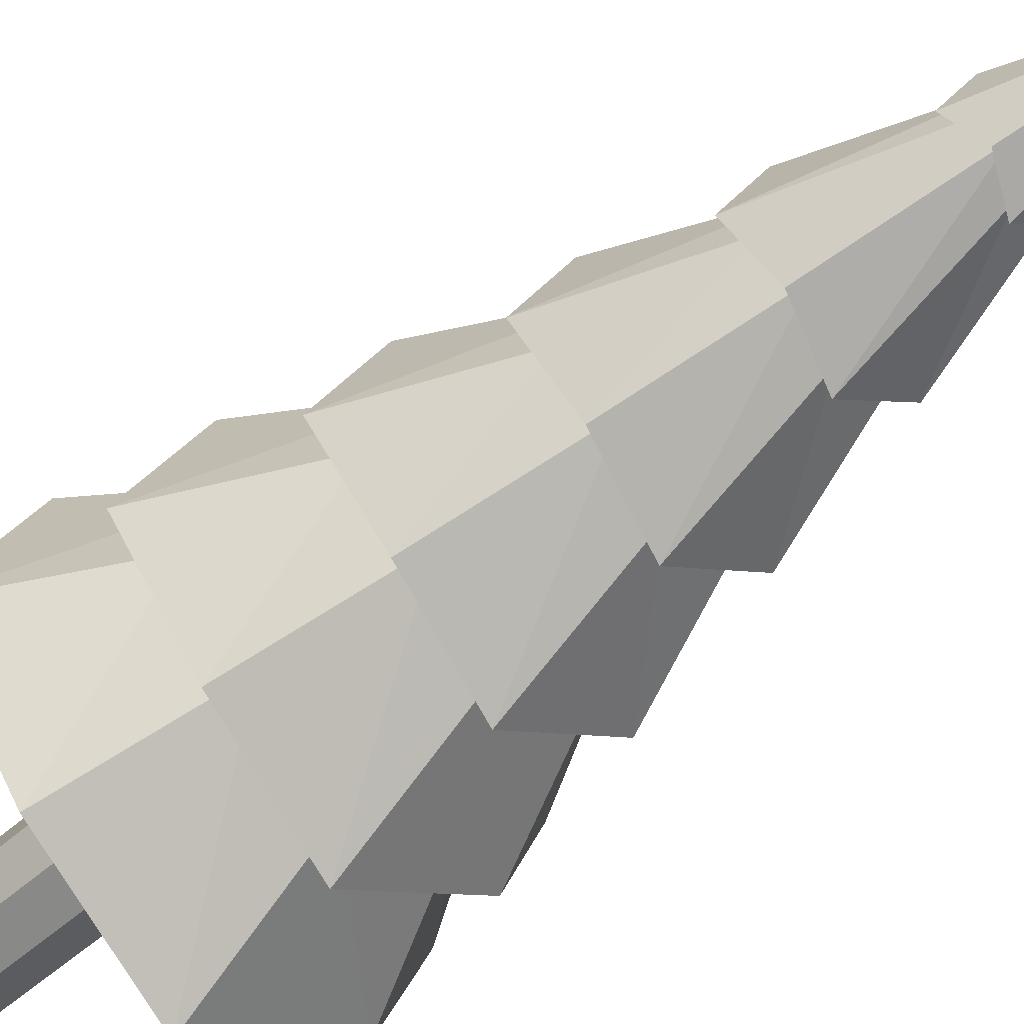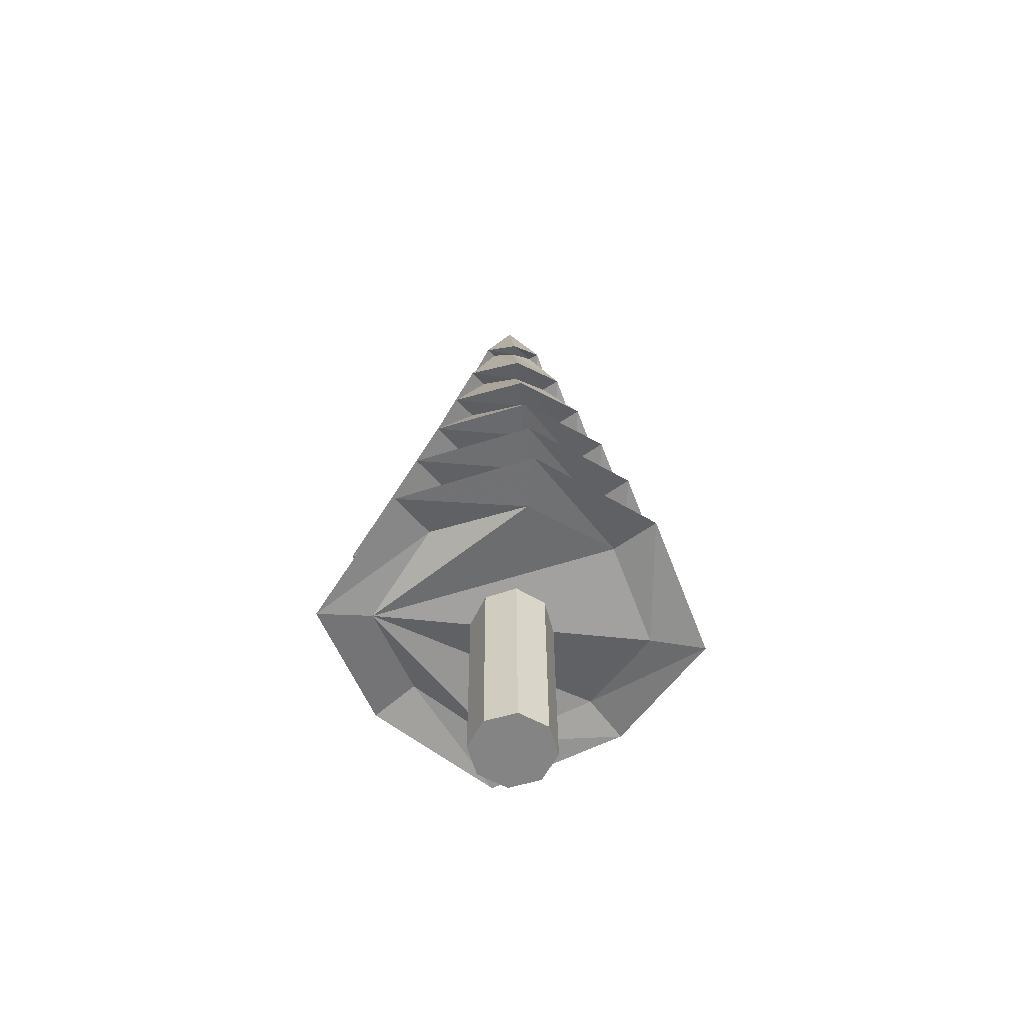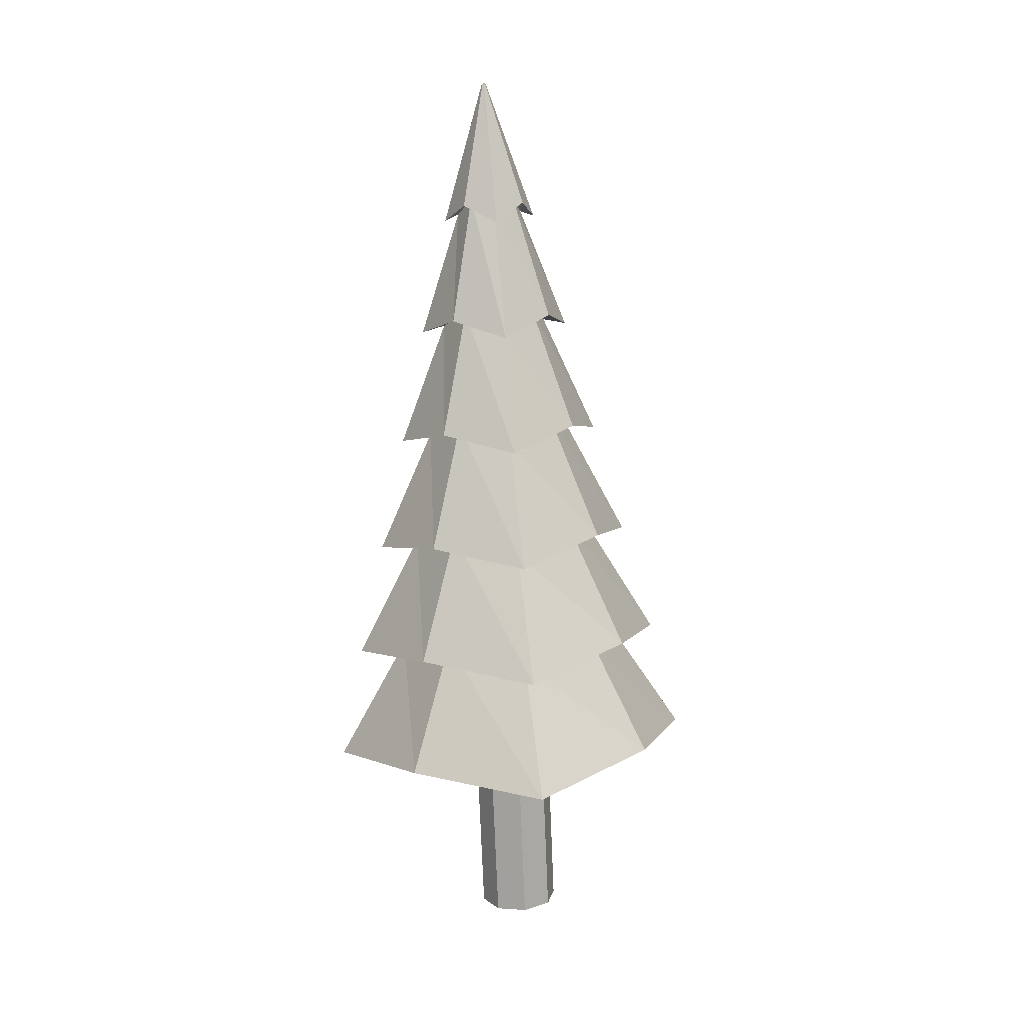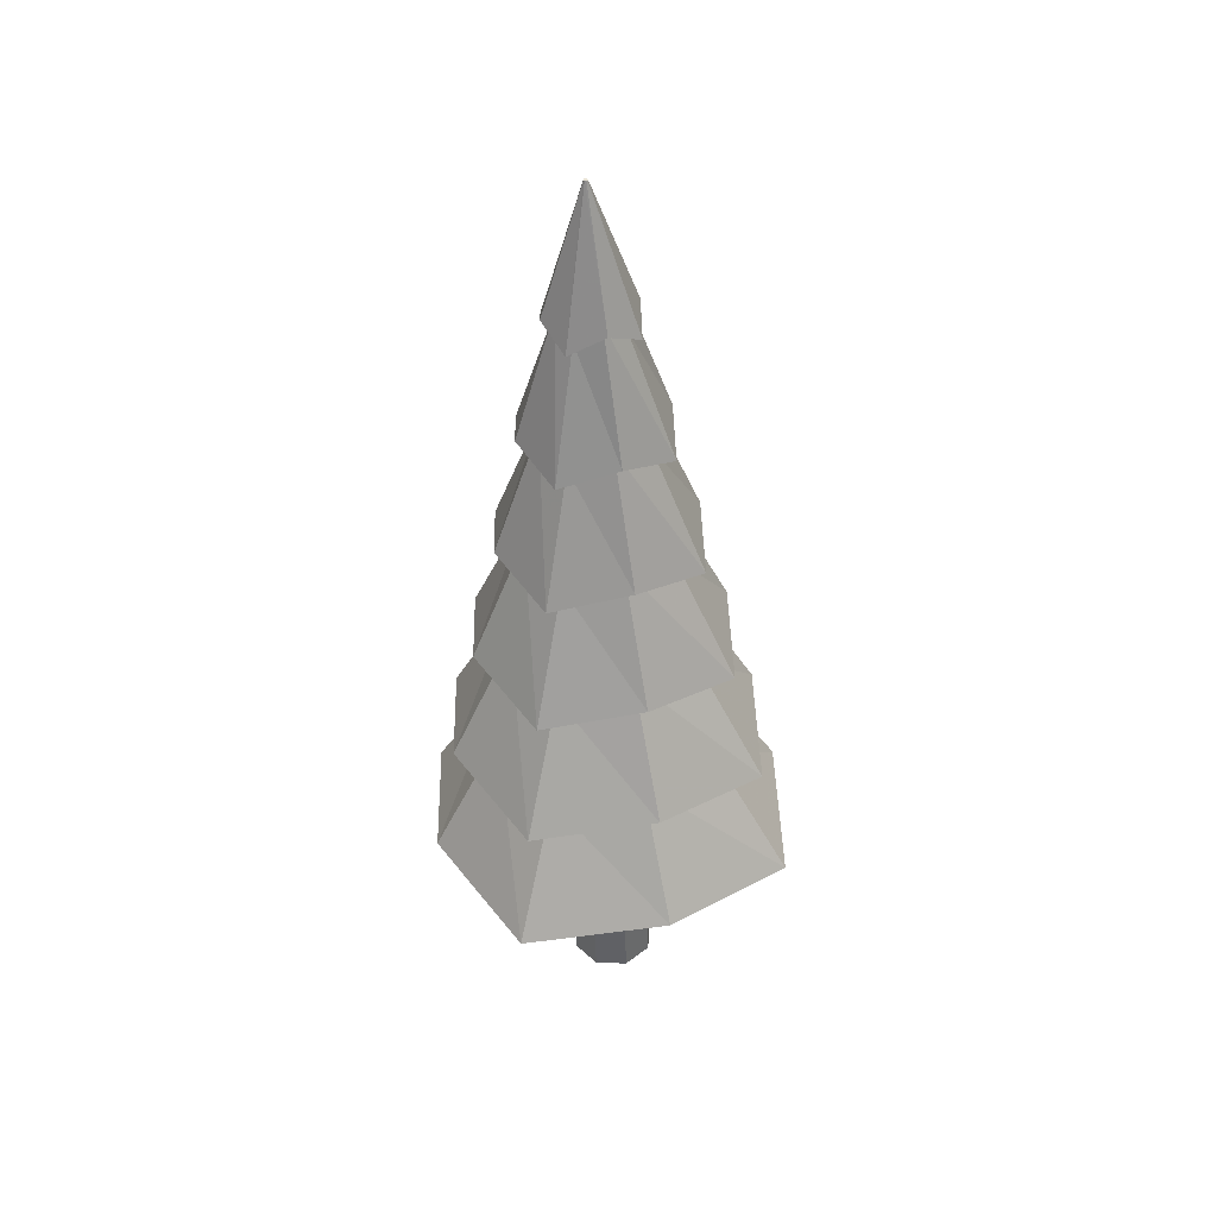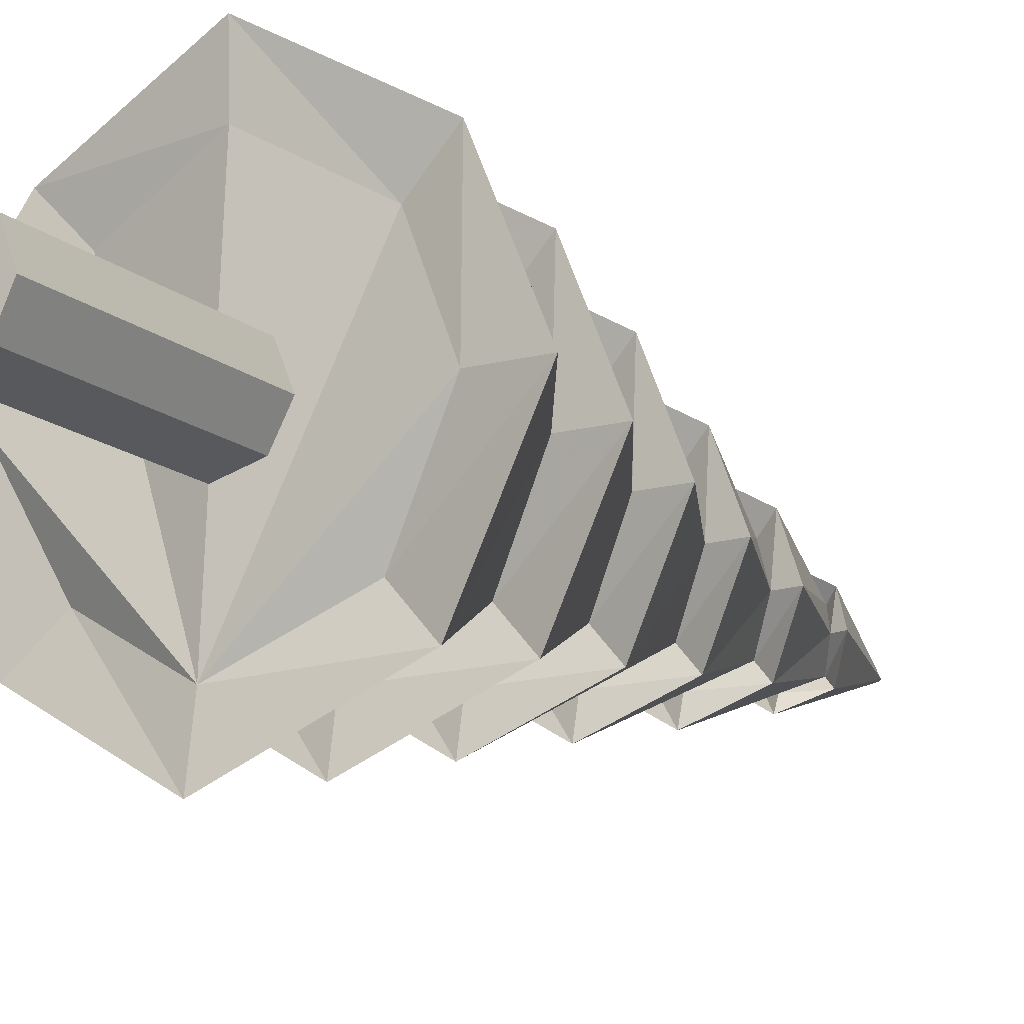
<metadata>
{"format":"obj","ext":"obj","renderer":"f3d","projection":"perspective","resolution":1024,"background":"white","views":[{"elev":-51.7,"azim":136.7,"up":"+Z"},{"elev":-63.6,"azim":-93.9,"up":"+Y"},{"elev":14.3,"azim":-7.3,"up":"+Y"},{"elev":40.1,"azim":-62.1,"up":"+Y"},{"elev":-14.3,"azim":33.2,"up":"+Z"}]}
</metadata>
<code>
v 0.03133 0.7911 -0.7333
v -0.09766 4.699 -0.02663
v 0.5242 0.9058 -0.4966
v -0.09031 4.7 -0.02391
v 0.8031 0.8271 -0.01898
v -0.08703 4.7 -0.01679
v 0.5621 0.9139 0.4775
v -0.08975 4.7 -0.009429
v 0.08914 0.8036 0.7536
v -0.09687 4.7 -0.006145
v -0.4113 0.8749 0.5157
v -0.1042 4.699 -0.008862
v -0.6826 0.7676 0.03928
v -0.1075 4.699 -0.01599
v -0.4492 0.8667 -0.4585
v -0.1048 4.699 -0.02335
v 0.01007 1.427 -0.6253
v -0.01119 2.063 -0.5173
v -0.03244 2.699 -0.4092
v -0.0537 3.334 -0.3012
v -0.07495 3.97 -0.1932
v 0.0427 4.068 -0.1358
v 0.139 3.436 -0.208
v 0.2353 2.803 -0.2801
v 0.3316 2.171 -0.3523
v 0.4279 1.538 -0.4245
v 0.1137 3.979 -0.01856
v 0.2516 3.349 -0.01864
v 0.3895 2.718 -0.01873
v 0.5274 2.088 -0.01881
v 0.6652 1.458 -0.0189
v 0.05196 4.07 0.1023
v 0.154 3.439 0.1774
v 0.256 2.808 0.2524
v 0.3581 2.177 0.3274
v 0.4601 1.545 0.4025
v -0.06082 3.973 0.1703
v -0.03083 3.339 0.287
v -0.000838 2.705 0.4036
v 0.02915 2.071 0.5203
v 0.05915 1.438 0.6369
v -0.186 4.061 0.1117
v -0.231 3.424 0.1925
v -0.2761 2.786 0.2733
v -0.3212 2.149 0.3541
v -0.3662 1.512 0.4349
v -0.2495 3.964 -0.004317
v -0.3361 3.325 0.004403
v -0.4228 2.686 0.01312
v -0.5094 2.046 0.02184
v -0.596 1.407 0.03056
v -0.1952 4.059 -0.1265
v -0.246 3.42 -0.1929
v -0.2968 2.782 -0.2593
v -0.3476 2.144 -0.3257
v -0.3984 1.505 -0.3921
v -0.07667 3.94 -0.2682
v 0.09127 4.04 -0.1868
v 0.1901 3.952 -0.0213
v 0.1044 4.043 0.1499
v -0.05668 3.944 0.2458
v -0.2321 4.029 0.1631
v -0.3235 3.931 -0.001163
v -0.2452 4.026 -0.1736
v -0.0574 3.303 -0.4273
v 0.2197 3.409 -0.2937
v 0.379 3.324 -0.02339
v 0.2411 3.413 0.2571
v -0.02471 3.31 0.4135
v -0.3093 3.391 0.2786
v -0.4611 3.29 0.009555
v -0.3307 3.386 -0.2722
v -0.03768 2.667 -0.5748
v 0.3409 2.777 -0.3928
v 0.5564 2.695 -0.02502
v 0.37 2.783 0.357
v 0.006821 2.677 0.5696
v -0.3792 2.753 0.3864
v -0.5872 2.649 0.01982
v -0.4084 2.747 -0.3634
v -0.01826 2.031 -0.7301
v 0.4669 2.145 -0.4972
v 0.7415 2.066 -0.02696
v 0.5042 2.153 0.4618
v 0.03865 2.043 0.7336
v -0.454 2.115 0.4993
v -0.7211 2.008 0.0304
v -0.4913 2.107 -0.4596
v 0.001096 1.395 -0.8871
v 0.594 1.514 -0.6027
v 0.9283 1.438 -0.02896
v 0.6395 1.524 0.5676
v 0.07055 1.41 0.8992
v -0.5299 1.477 0.6135
v -0.8566 1.366 0.04103
v -0.5754 1.467 -0.5568
v 0.712 0.8819 -0.6983
v 1.101 0.809 -0.0304
v 0.765 0.8933 0.6644
v 0.1019 0.776 1.05
v -0.5966 0.8387 0.7178
v -0.9778 0.7257 0.05111
v -0.6496 0.8273 -0.6449
v 0.02101 0.7586 -1.03
v 0.09602 -0.3058 -0.2053
v 0.04509 0.956 -0.2139
v 0.2561 -0.299 -0.1462
v 0.2051 0.9628 -0.1547
v 0.3274 -0.2951 0.008902
v 0.2765 0.9668 0.0003221
v 0.2683 -0.2963 0.1691
v 0.2174 0.9655 0.1605
v 0.1134 -0.3021 0.2406
v 0.06242 0.9597 0.232
v -0.04669 -0.309 0.1814
v -0.09762 0.9528 0.1729
v -0.1181 -0.3129 0.02637
v -0.169 0.9489 0.01779
v -0.05895 -0.3116 -0.1338
v -0.1099 0.9502 -0.1424
f 105 106 108 107
f 107 108 110 109
f 109 110 112 111
f 111 112 114 113
f 113 114 116 115
f 115 116 118 117
f 108 106 120 118 116 114 112 110
f 119 120 106 105
f 117 118 120 119
f 105 107 109 111 113 115 117 119
f 57 2 4 58
f 58 4 6 59
f 59 6 8 60
f 60 8 10 61
f 61 10 12 62
f 62 12 14 63
f 64 16 2 57
f 63 14 16 64
f 1 3 5 7 9 11 13 15
f 4 2 16 14 12 10 8 6
f 104 17 26 97
f 89 18 25 90
f 81 19 24 82
f 73 20 23 74
f 65 21 22 66
f 97 26 31 98
f 90 25 30 91
f 82 24 29 83
f 74 23 28 75
f 66 22 27 67
f 98 31 36 99
f 91 30 35 92
f 83 29 34 84
f 75 28 33 76
f 67 27 32 68
f 99 36 41 100
f 92 35 40 93
f 84 34 39 85
f 76 33 38 77
f 68 32 37 69
f 100 41 46 101
f 93 40 45 94
f 85 39 44 86
f 77 38 43 78
f 69 37 42 70
f 101 46 51 102
f 94 45 50 95
f 86 44 49 87
f 78 43 48 79
f 70 42 47 71
f 103 56 17 104
f 96 55 18 89
f 88 54 19 81
f 80 53 20 73
f 72 52 21 65
f 102 51 56 103
f 95 50 55 96
f 87 49 54 88
f 79 48 53 80
f 71 47 52 72
f 21 57 58 22
f 22 58 59 27
f 27 59 60 32
f 32 60 61 37
f 37 61 62 42
f 42 62 63 47
f 52 64 57 21
f 47 63 64 52
f 20 65 66 23
f 23 66 67 28
f 28 67 68 33
f 33 68 69 38
f 38 69 70 43
f 43 70 71 48
f 53 72 65 20
f 48 71 72 53
f 19 73 74 24
f 24 74 75 29
f 29 75 76 34
f 34 76 77 39
f 39 77 78 44
f 44 78 79 49
f 54 80 73 19
f 49 79 80 54
f 18 81 82 25
f 25 82 83 30
f 30 83 84 35
f 35 84 85 40
f 40 85 86 45
f 45 86 87 50
f 55 88 81 18
f 50 87 88 55
f 17 89 90 26
f 26 90 91 31
f 31 91 92 36
f 36 92 93 41
f 41 93 94 46
f 46 94 95 51
f 56 96 89 17
f 51 95 96 56
f 1 104 97 3
f 3 97 98 5
f 5 98 99 7
f 7 99 100 9
f 9 100 101 11
f 11 101 102 13
f 15 103 104 1
f 13 102 103 15

</code>
